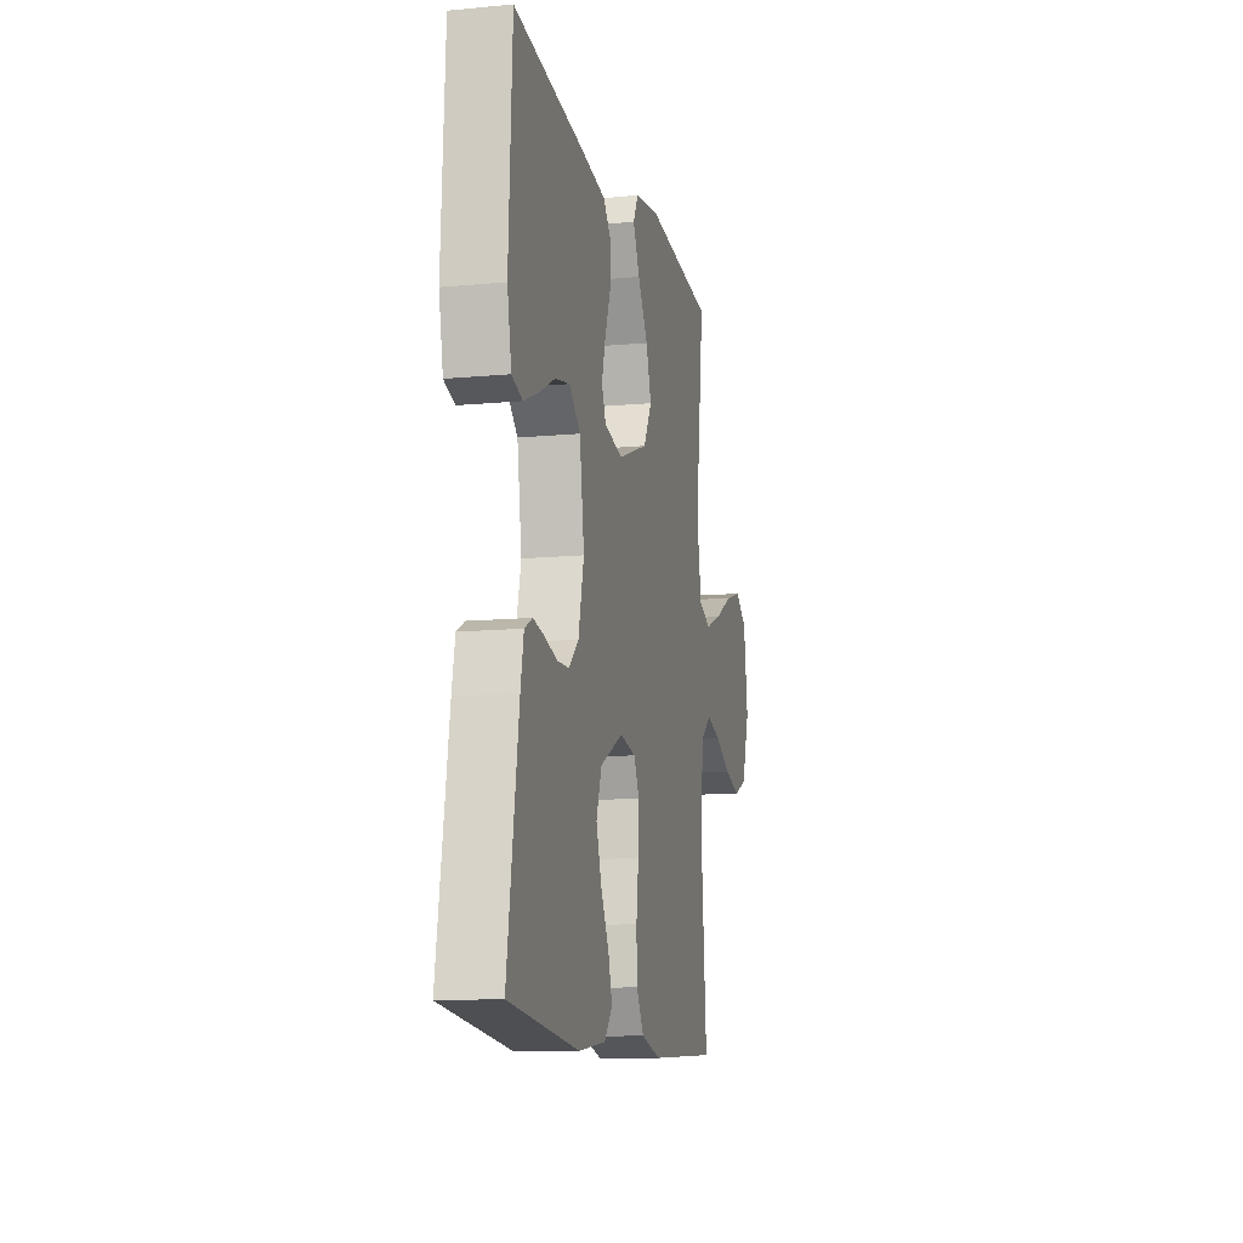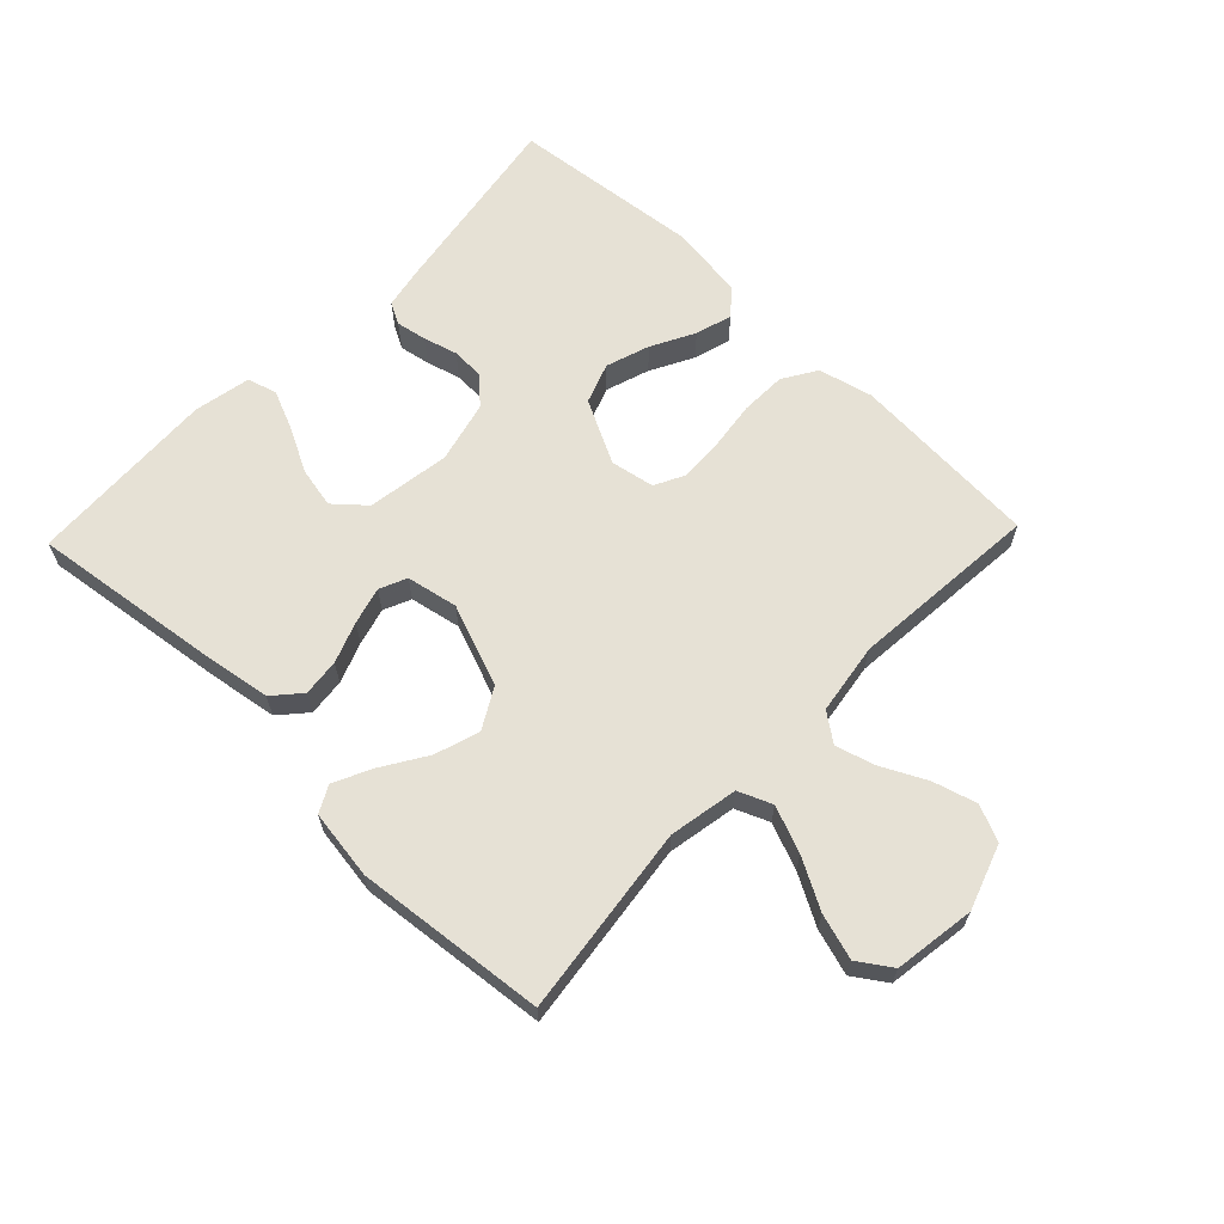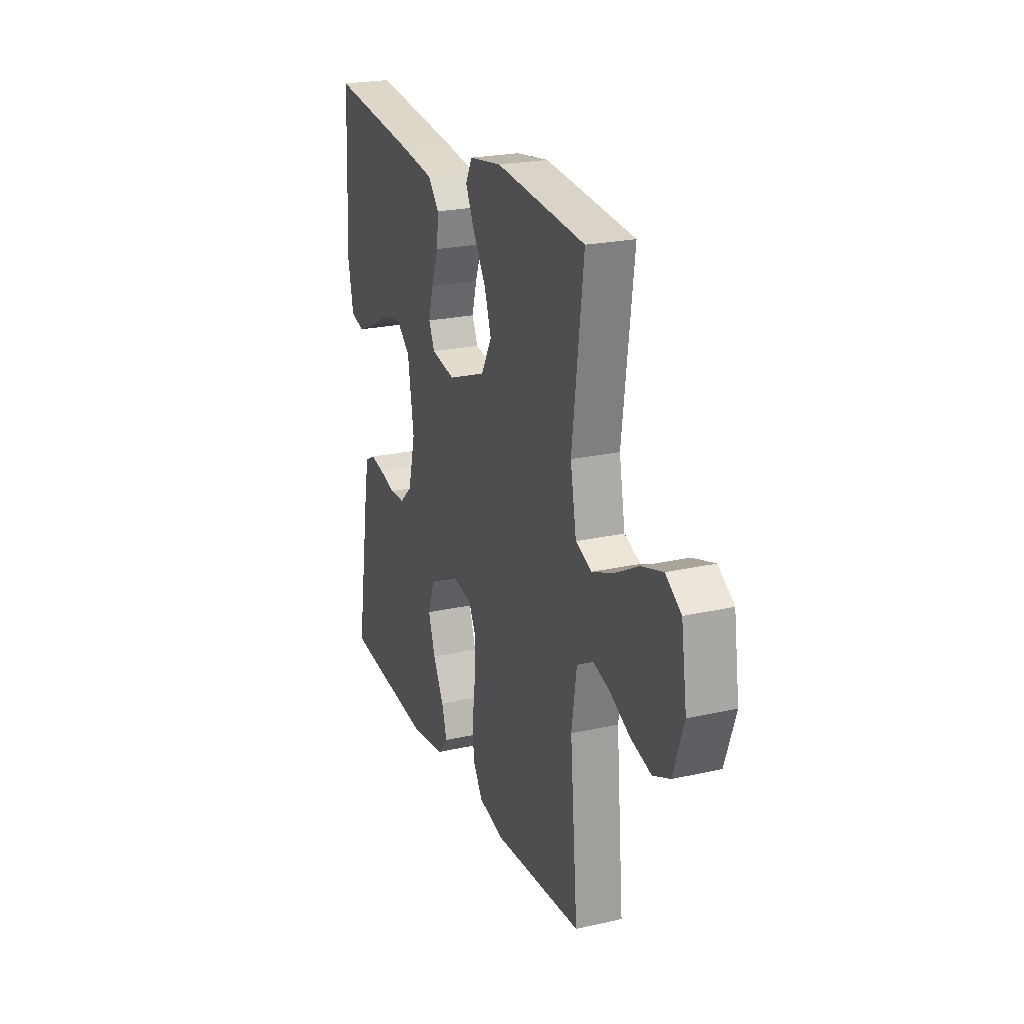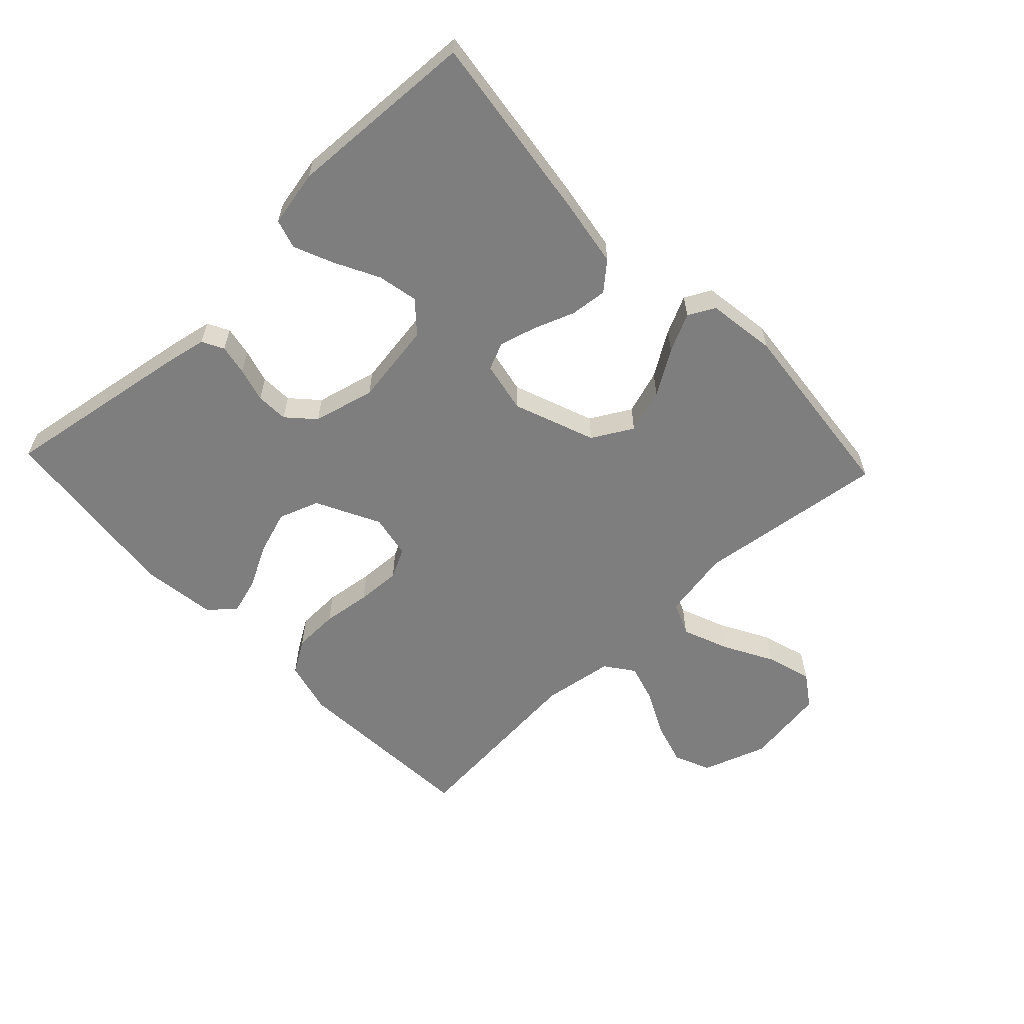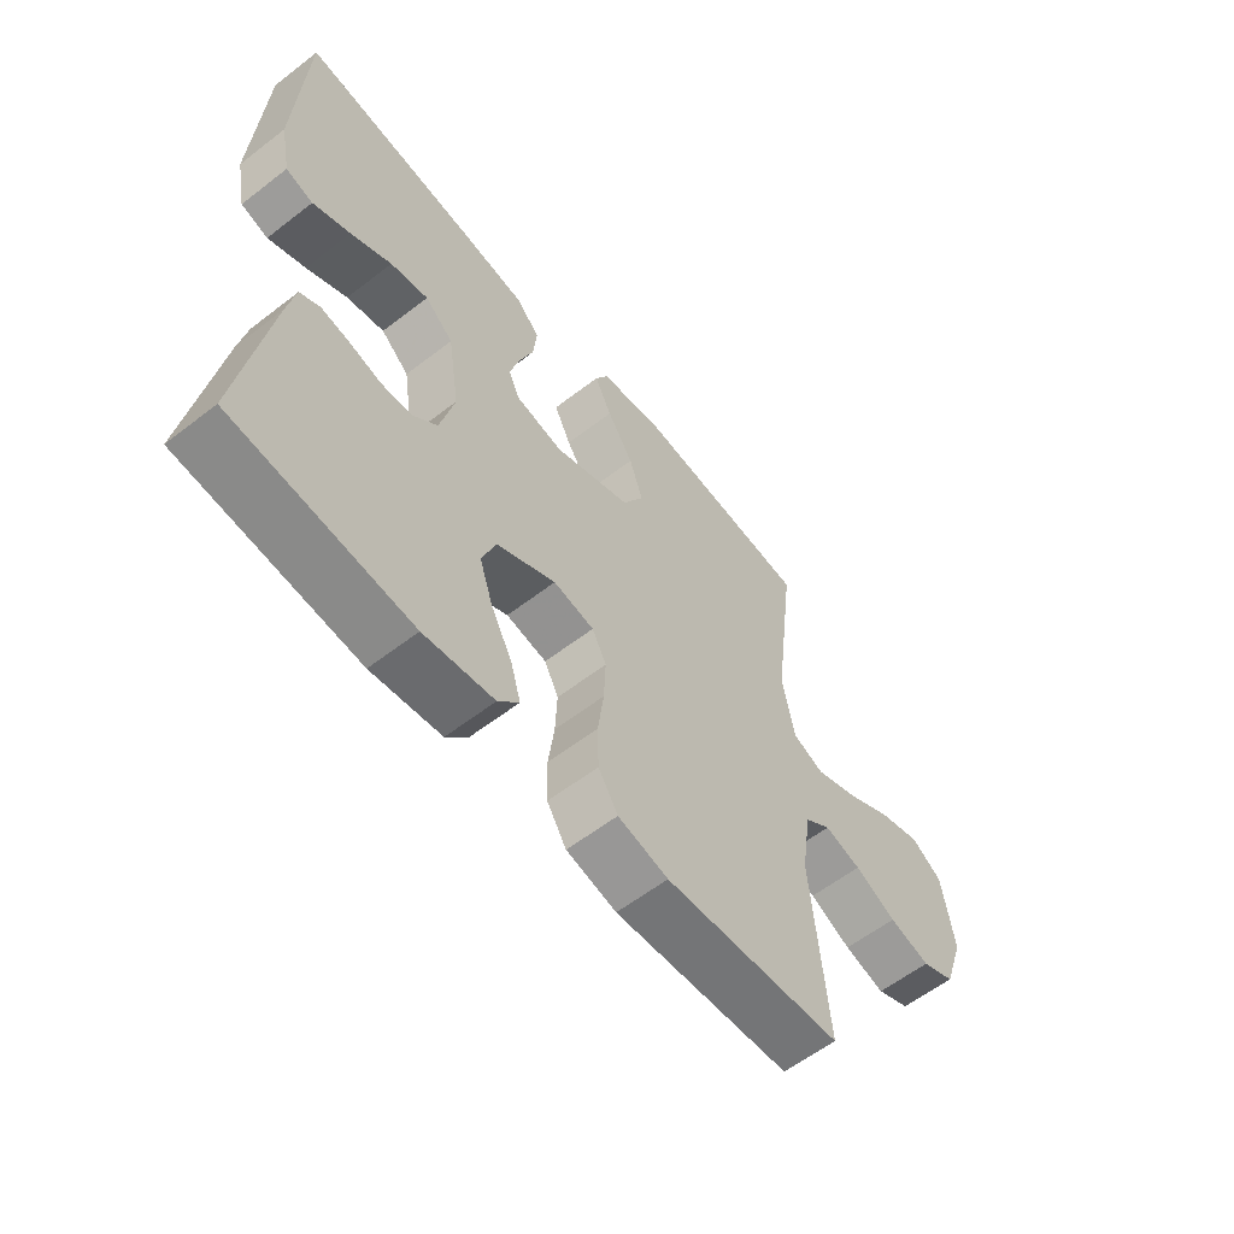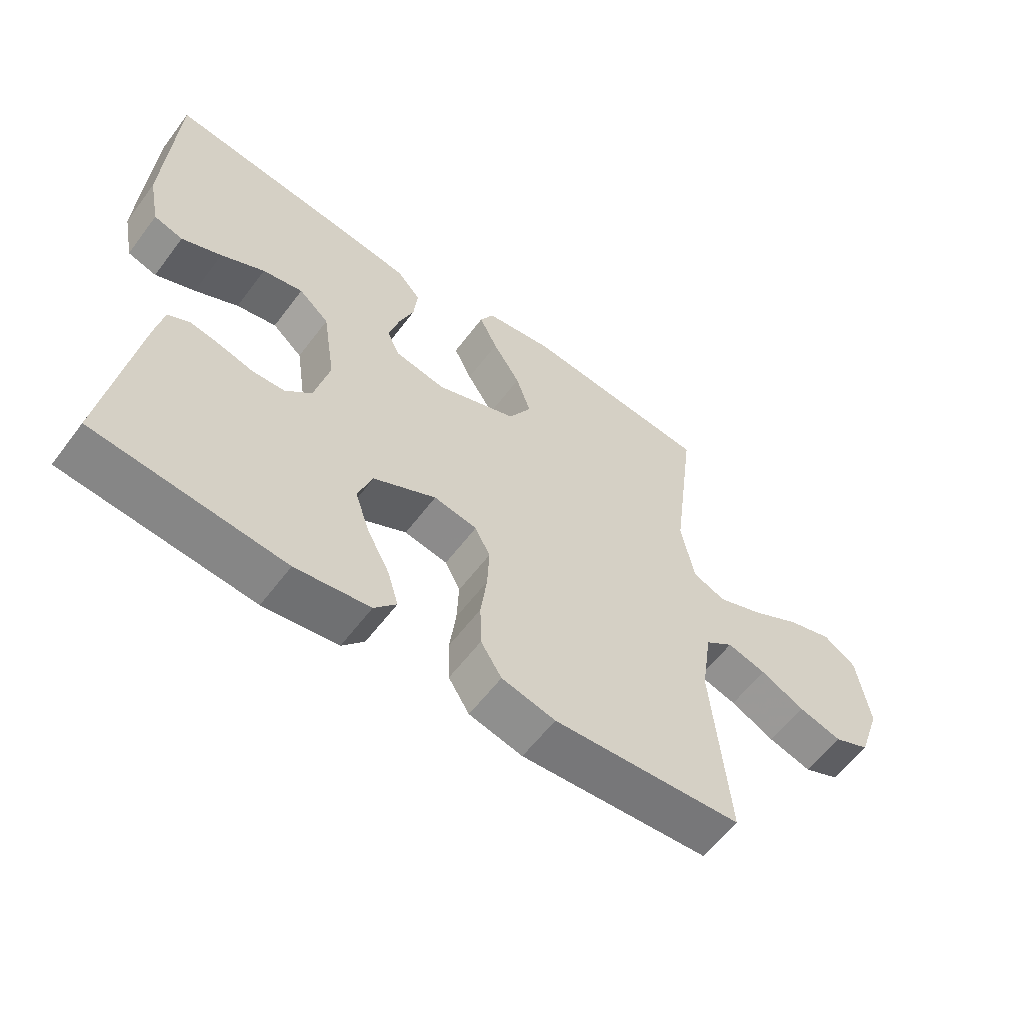
<metadata>
{"format":"obj","ext":"obj","renderer":"f3d","projection":"perspective","resolution":1024,"background":"white","views":[{"elev":-12.0,"azim":-77.4,"up":"+Z"},{"elev":64.4,"azim":43.8,"up":"+Y"},{"elev":22.9,"azim":68.9,"up":"+Z"},{"elev":-59.5,"azim":-46.6,"up":"+Y"},{"elev":-59.1,"azim":-51.5,"up":"+Z"},{"elev":-59.1,"azim":-36.7,"up":"+Z"}]}
</metadata>
<code>
v 0.5 0.07 -0.5
v 0.2 0.07 -0.519
v 0.115 0.07 -0.498
v 0.082 0.07 -0.445
v 0.08 0.07 -0.373
v 0.09 0.07 -0.296
v 0.093 0.07 -0.226
v 0.069 0.07 -0.179
v 0 0.07 -0.166
v -0.1 0.07 -0.217
v -0.123 0.07 -0.281
v -0.1 0.07 -0.35
v -0.064 0.07 -0.418
v -0.047 0.07 -0.476
v -0.082 0.07 -0.516
v -0.2 0.07 -0.532
v -0.5 0.07 -0.5
v -0.452 0.07 -0.2
v -0.439 0.07 -0.133
v -0.405 0.07 -0.115
v -0.357 0.07 -0.124
v -0.303 0.07 -0.139
v -0.252 0.07 -0.137
v -0.21 0.07 -0.098
v -0.186 0.07 0
v -0.206 0.07 0.131
v -0.254 0.07 0.173
v -0.318 0.07 0.16
v -0.387 0.07 0.124
v -0.45 0.07 0.097
v -0.496 0.07 0.111
v -0.514 0.07 0.2
v -0.5 0.07 0.5
v -0.2 0.07 0.461
v -0.092 0.07 0.444
v -0.054 0.07 0.401
v -0.06 0.07 0.342
v -0.084 0.07 0.278
v -0.1 0.07 0.219
v -0.081 0.07 0.176
v 0 0.07 0.16
v 0.129 0.07 0.209
v 0.165 0.07 0.273
v 0.142 0.07 0.343
v 0.098 0.07 0.413
v 0.069 0.07 0.473
v 0.091 0.07 0.515
v 0.2 0.07 0.531
v 0.5 0.07 0.5
v 0.462 0.07 0.2
v 0.482 0.07 0.091
v 0.535 0.07 0.069
v 0.608 0.07 0.098
v 0.686 0.07 0.141
v 0.758 0.07 0.163
v 0.81 0.07 0.128
v 0.829 0.07 0
v 0.794 0.07 -0.102
v 0.737 0.07 -0.127
v 0.668 0.07 -0.107
v 0.598 0.07 -0.072
v 0.536 0.07 -0.054
v 0.491 0.07 -0.087
v 0.474 0.07 -0.2
v 0.5 0 -0.5
v 0.2 0 -0.519
v 0.115 0 -0.498
v 0.082 0 -0.445
v 0.08 0 -0.373
v 0.09 0 -0.296
v 0.093 0 -0.226
v 0.069 0 -0.179
v 0 0 -0.166
v -0.1 0 -0.217
v -0.123 0 -0.281
v -0.1 0 -0.35
v -0.064 0 -0.418
v -0.047 0 -0.476
v -0.082 0 -0.516
v -0.2 0 -0.532
v -0.5 0 -0.5
v -0.452 0 -0.2
v -0.439 0 -0.133
v -0.405 0 -0.115
v -0.357 0 -0.124
v -0.303 0 -0.139
v -0.252 0 -0.137
v -0.21 0 -0.098
v -0.186 0 0
v -0.206 0 0.131
v -0.254 0 0.173
v -0.318 0 0.16
v -0.387 0 0.124
v -0.45 0 0.097
v -0.496 0 0.111
v -0.514 0 0.2
v -0.5 0 0.5
v -0.2 0 0.461
v -0.092 0 0.444
v -0.054 0 0.401
v -0.06 0 0.342
v -0.084 0 0.278
v -0.1 0 0.219
v -0.081 0 0.176
v 0 0 0.16
v 0.129 0 0.209
v 0.165 0 0.273
v 0.142 0 0.343
v 0.098 0 0.413
v 0.069 0 0.473
v 0.091 0 0.515
v 0.2 0 0.531
v 0.5 0 0.5
v 0.462 0 0.2
v 0.482 0 0.091
v 0.535 0 0.069
v 0.608 0 0.098
v 0.686 0 0.141
v 0.758 0 0.163
v 0.81 0 0.128
v 0.829 0 0
v 0.794 0 -0.102
v 0.737 0 -0.127
v 0.668 0 -0.107
v 0.598 0 -0.072
v 0.536 0 -0.054
v 0.491 0 -0.087
v 0.474 0 -0.2
f 59 60 61
f 58 59 61
f 57 58 61
f 56 57 61
f 55 56 61
f 54 55 61
f 53 54 61
f 52 53 61 62
f 51 52 62 63
f 48 49 50
f 47 48 50
f 46 47 50
f 45 46 50
f 44 45 50
f 51 63 64
f 50 51 64
f 44 50 64
f 43 44 64
f 36 37 38
f 35 36 38
f 34 35 38
f 33 34 38
f 32 33 38
f 31 32 38
f 30 31 38
f 28 29 30
f 28 30 38
f 27 28 38 39
f 20 21 22
f 19 20 22
f 18 19 22
f 17 18 22
f 16 17 22
f 15 16 22
f 14 15 22
f 13 14 22
f 12 13 22
f 11 12 22 23
f 10 11 23 24
f 4 5 6
f 3 4 6
f 2 3 6
f 1 2 6
f 64 1 6
f 43 64 6
f 42 43 6 7
f 41 42 7 8
f 40 41 8 9
f 26 27 39 40
f 40 9 10
f 26 40 10
f 25 26 10
f 10 24 25
f 125 124 123
f 125 123 122
f 125 122 121
f 125 121 120
f 125 120 119
f 125 119 118
f 125 118 117
f 126 125 117 116
f 127 126 116 115
f 114 113 112
f 114 112 111
f 114 111 110
f 114 110 109
f 114 109 108
f 128 127 115
f 128 115 114
f 128 114 108
f 128 108 107
f 102 101 100
f 102 100 99
f 102 99 98
f 102 98 97
f 102 97 96
f 102 96 95
f 102 95 94
f 94 93 92
f 102 94 92
f 103 102 92 91
f 86 85 84
f 86 84 83
f 86 83 82
f 86 82 81
f 86 81 80
f 86 80 79
f 86 79 78
f 86 78 77
f 86 77 76
f 87 86 76 75
f 88 87 75 74
f 70 69 68
f 70 68 67
f 70 67 66
f 70 66 65
f 70 65 128
f 70 128 107
f 71 70 107 106
f 72 71 106 105
f 73 72 105 104
f 104 103 91 90
f 74 73 104
f 74 104 90
f 74 90 89
f 89 88 74
f 1 65 66 2
f 2 66 67 3
f 3 67 68 4
f 4 68 69 5
f 5 69 70 6
f 6 70 71 7
f 7 71 72 8
f 8 72 73 9
f 9 73 74 10
f 10 74 75 11
f 11 75 76 12
f 12 76 77 13
f 13 77 78 14
f 14 78 79 15
f 15 79 80 16
f 16 80 81 17
f 17 81 82 18
f 18 82 83 19
f 19 83 84 20
f 20 84 85 21
f 21 85 86 22
f 22 86 87 23
f 23 87 88 24
f 24 88 89 25
f 25 89 90 26
f 26 90 91 27
f 27 91 92 28
f 28 92 93 29
f 29 93 94 30
f 30 94 95 31
f 31 95 96 32
f 32 96 97 33
f 33 97 98 34
f 34 98 99 35
f 35 99 100 36
f 36 100 101 37
f 37 101 102 38
f 38 102 103 39
f 39 103 104 40
f 40 104 105 41
f 41 105 106 42
f 42 106 107 43
f 43 107 108 44
f 44 108 109 45
f 45 109 110 46
f 46 110 111 47
f 47 111 112 48
f 48 112 113 49
f 49 113 114 50
f 50 114 115 51
f 51 115 116 52
f 52 116 117 53
f 53 117 118 54
f 54 118 119 55
f 55 119 120 56
f 56 120 121 57
f 57 121 122 58
f 58 122 123 59
f 59 123 124 60
f 60 124 125 61
f 61 125 126 62
f 62 126 127 63
f 63 127 128 64
f 64 128 65 1

</code>
